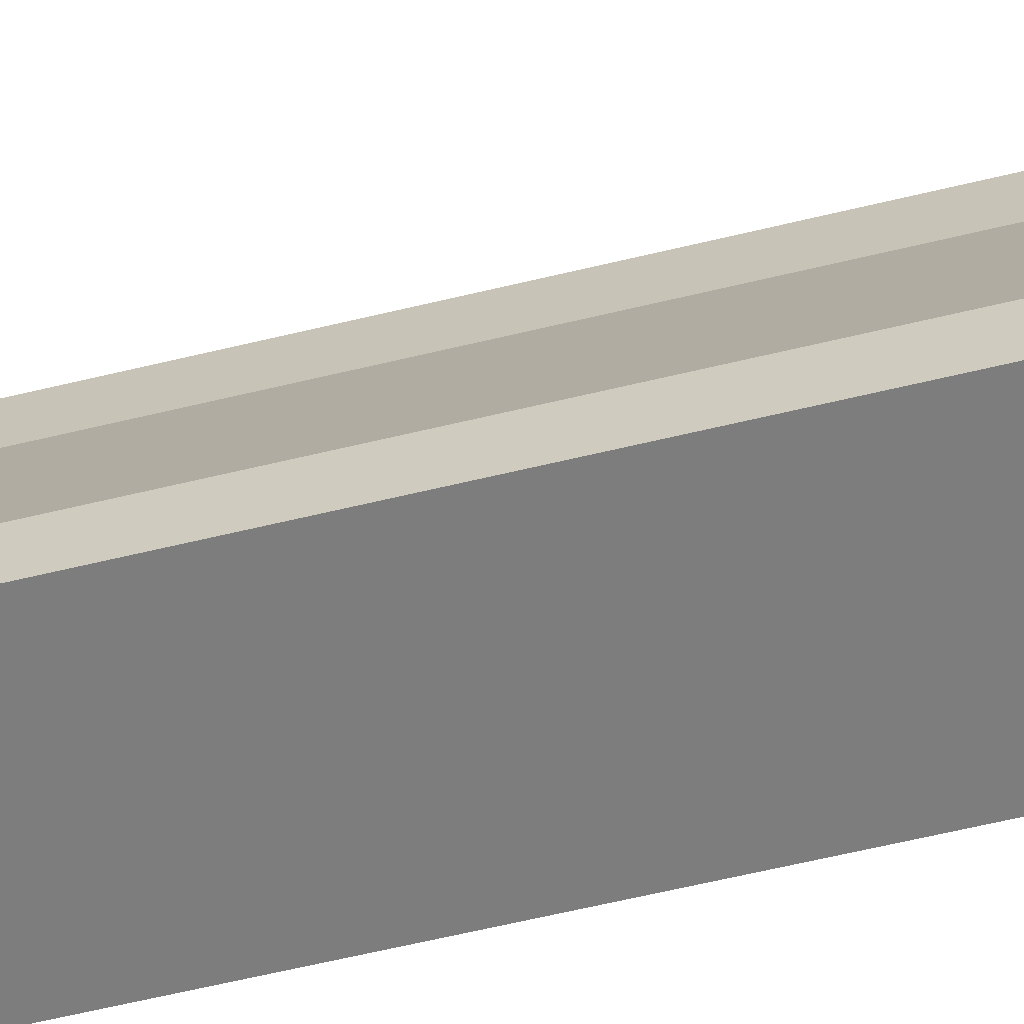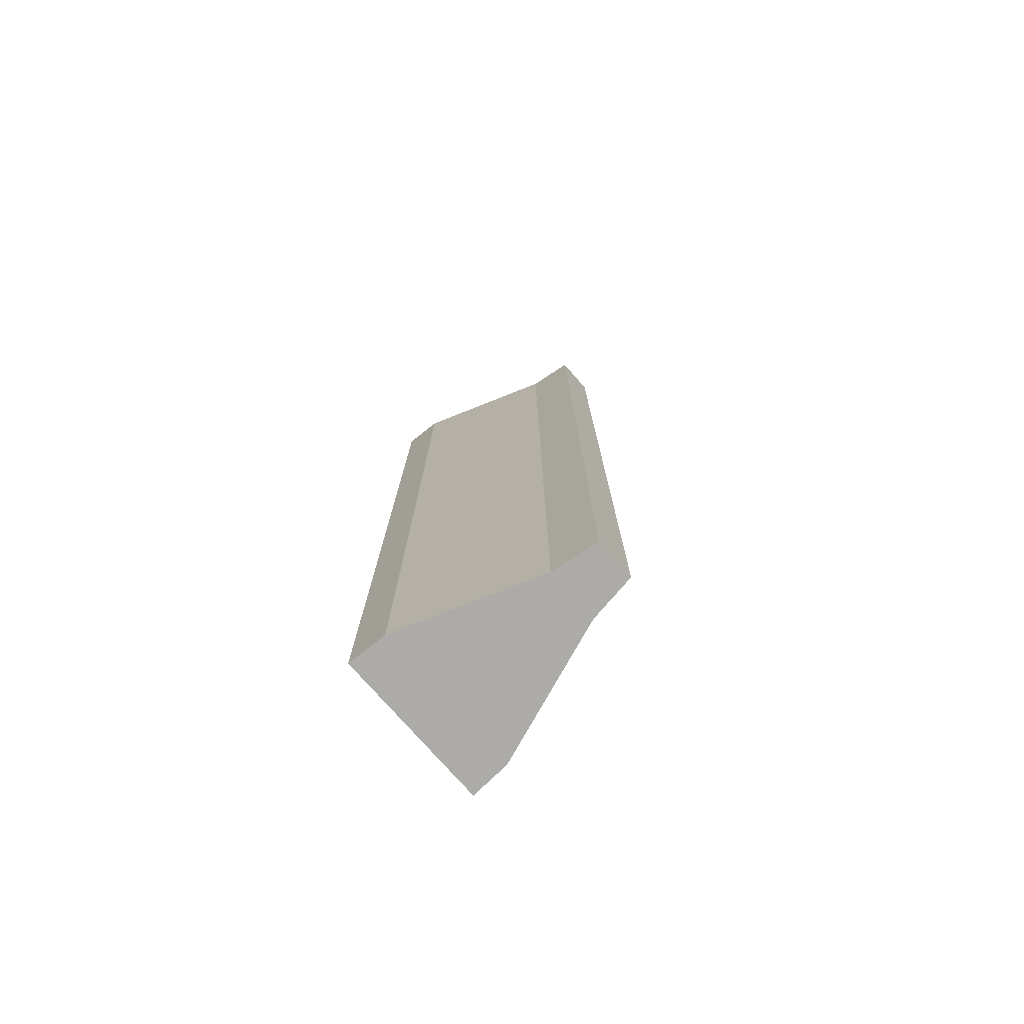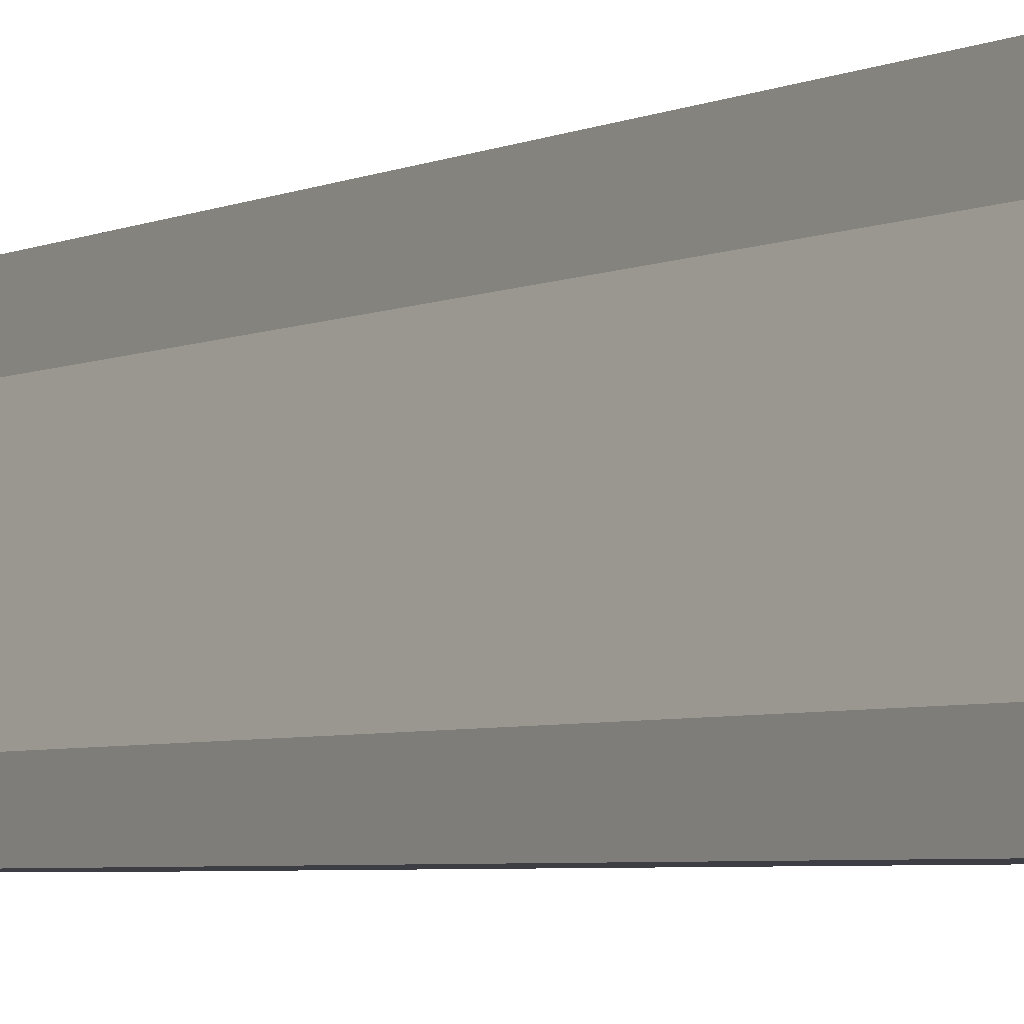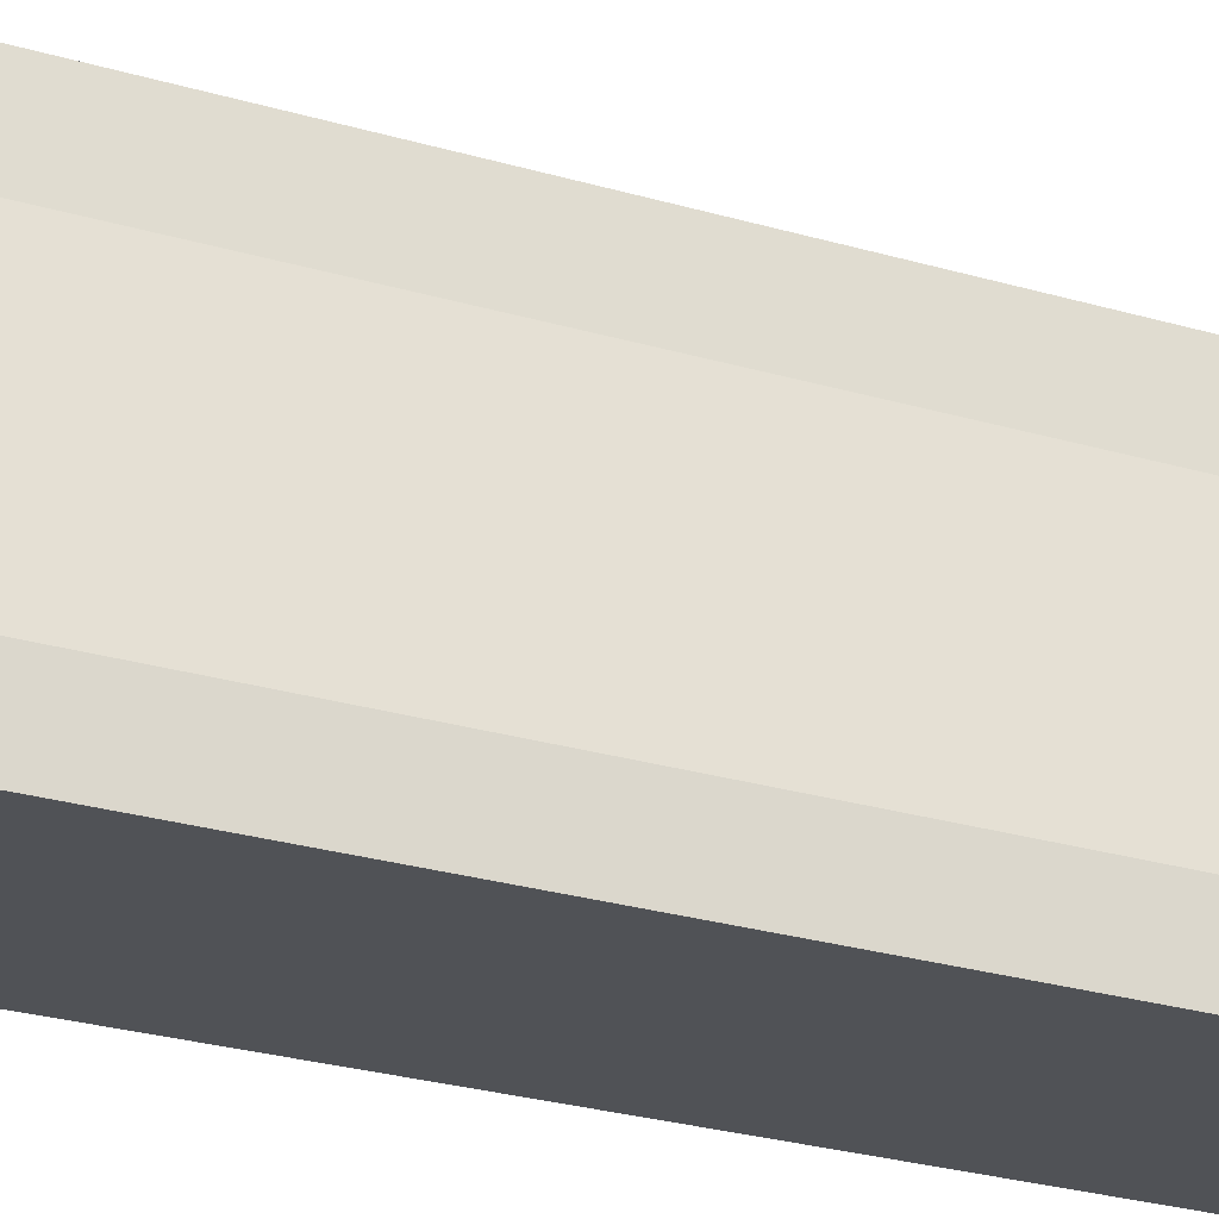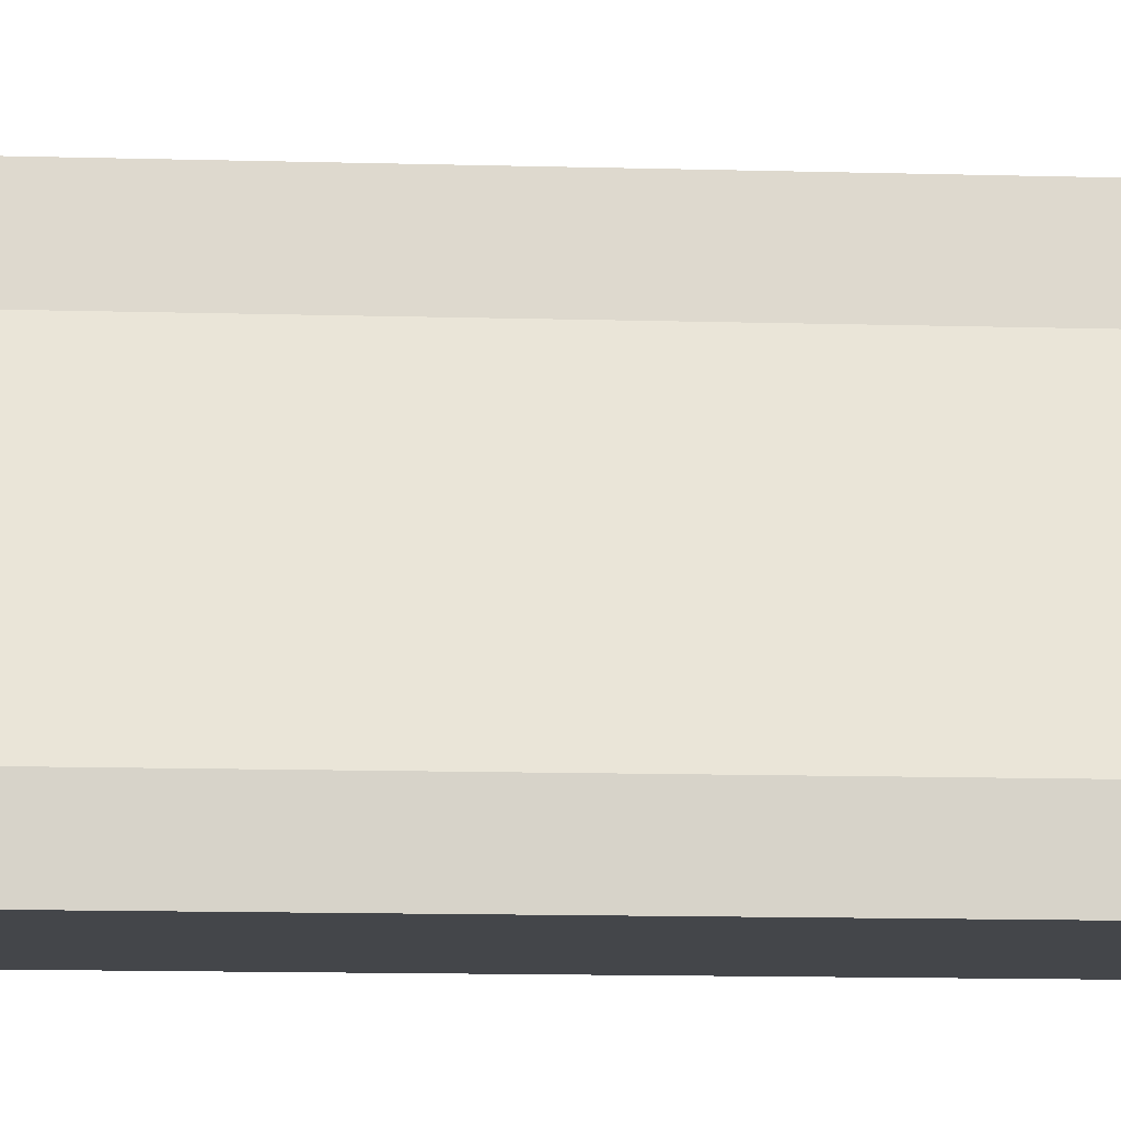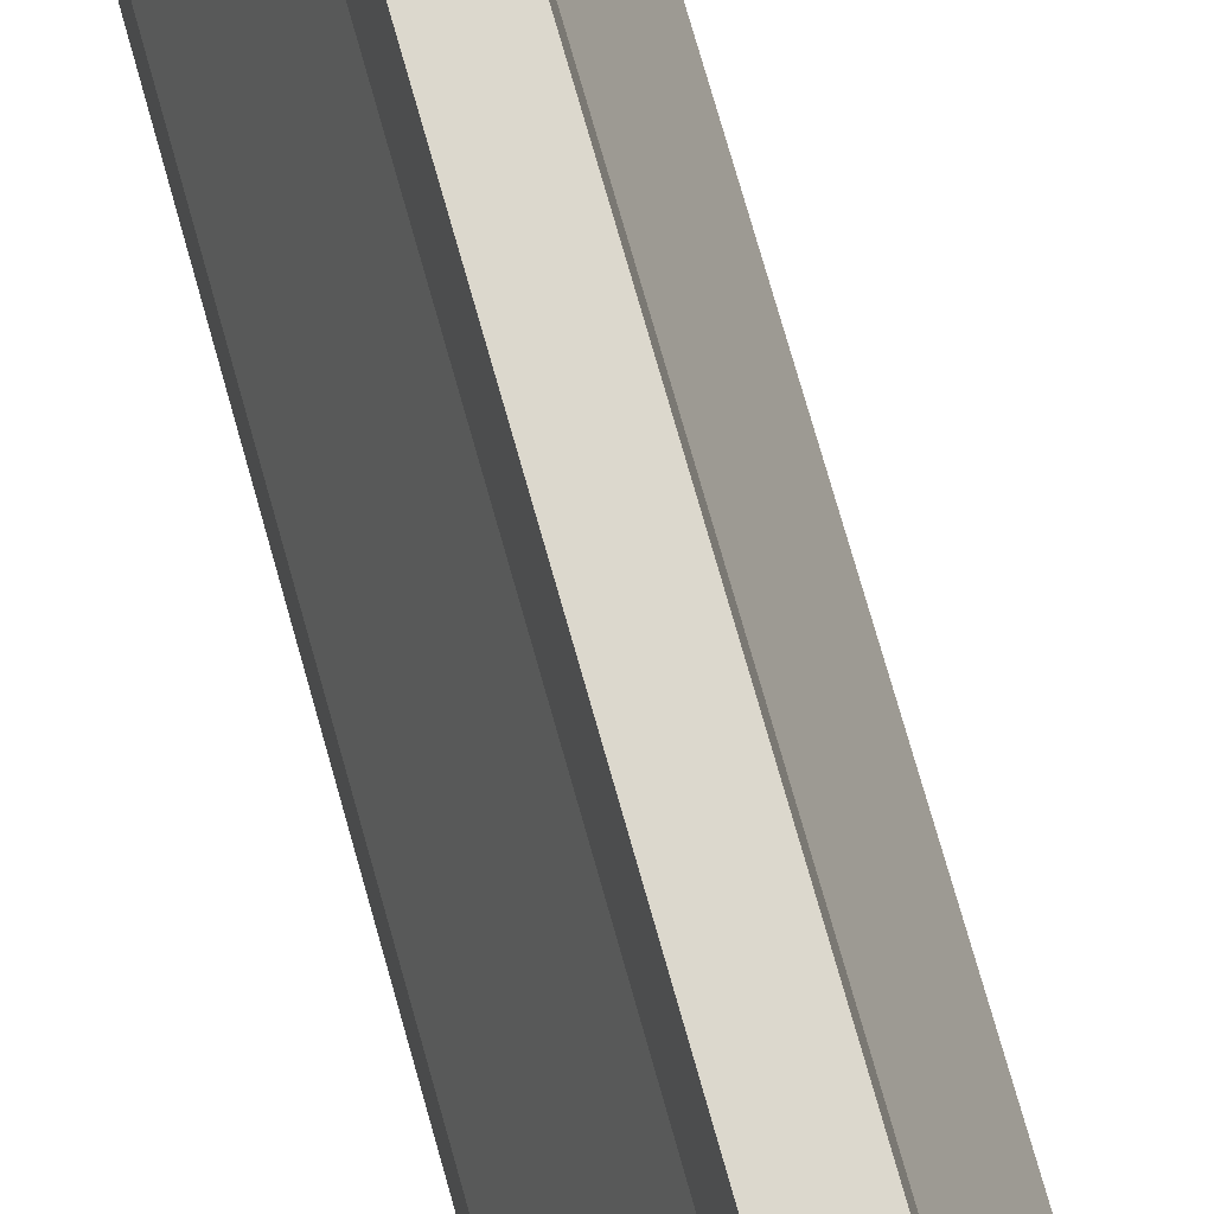
<metadata>
{"format":"obj","ext":"obj","renderer":"f3d","projection":"perspective","resolution":1024,"background":"white","views":[{"elev":-59.2,"azim":-75.8,"up":"+Y"},{"elev":-76.4,"azim":131.3,"up":"+Z"},{"elev":-3.7,"azim":149.6,"up":"+Y"},{"elev":-20.7,"azim":-120.4,"up":"+Y"},{"elev":-9.6,"azim":85.1,"up":"+Y"},{"elev":72.6,"azim":164.4,"up":"+Y"}]}
</metadata>
<code>
o Cube.001
v -0.1659 -0.2382 1
v -0.04291 0.2382 1
v -0.1659 -0.2382 -1
v -0.04291 0.2382 -1
v 0.1659 -0.2382 1
v 0.04291 0.2382 1
v 0.1659 -0.2382 -1
v 0.04291 0.2382 -1
v -0.1616 -0.1538 1
v -0.1616 -0.1538 -1
v 0.1616 -0.1538 -1
v 0.1616 -0.1538 1
v -0.05705 0.1396 1
v -0.05705 0.1396 -1
v 0.05705 0.1396 -1
v 0.05705 0.1396 1
f 13 2 4 14
f 14 4 8 15
f 15 8 6 16
f 16 6 2 13
f 3 7 5 1
f 8 4 2 6
f 5 12 9 1
f 7 11 12 5
f 3 10 11 7
f 1 9 10 3
f 12 16 13 9
f 11 15 16 12
f 10 14 15 11
f 9 13 14 10

</code>
